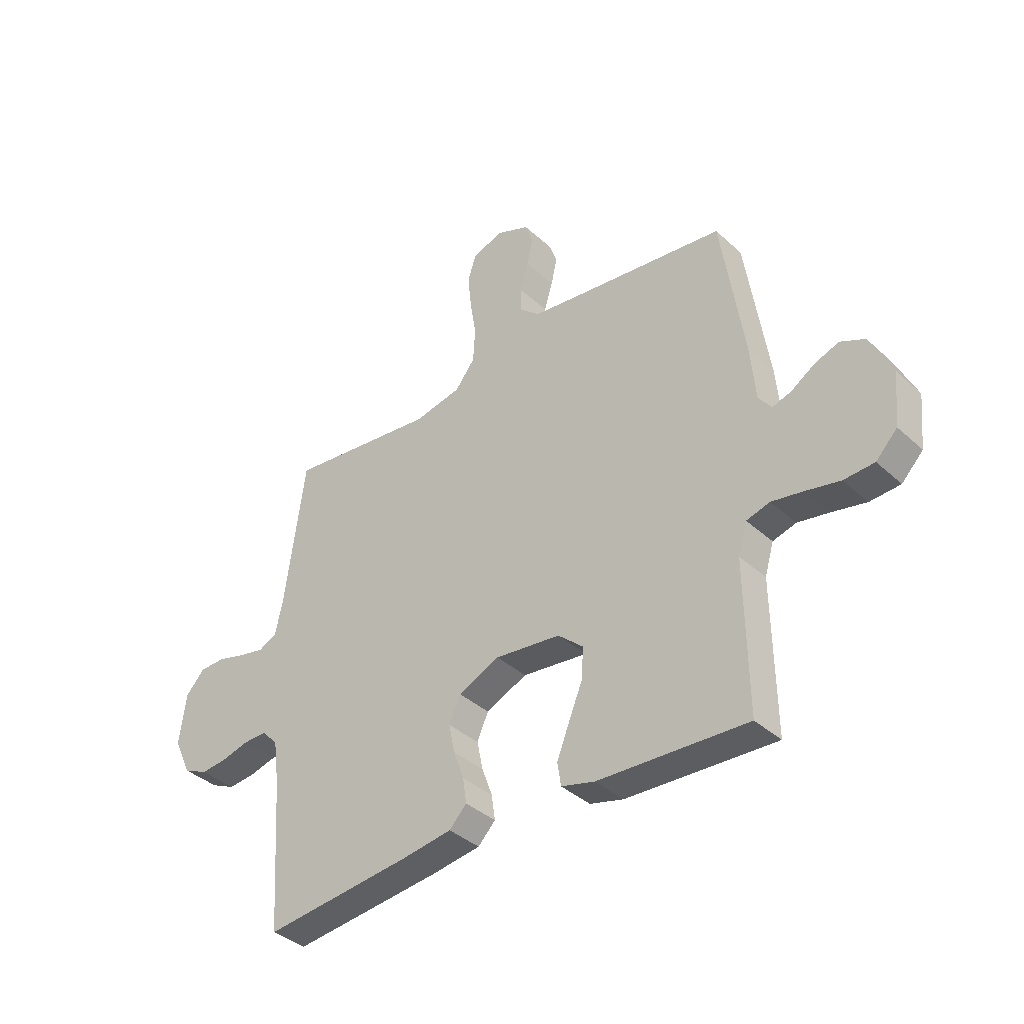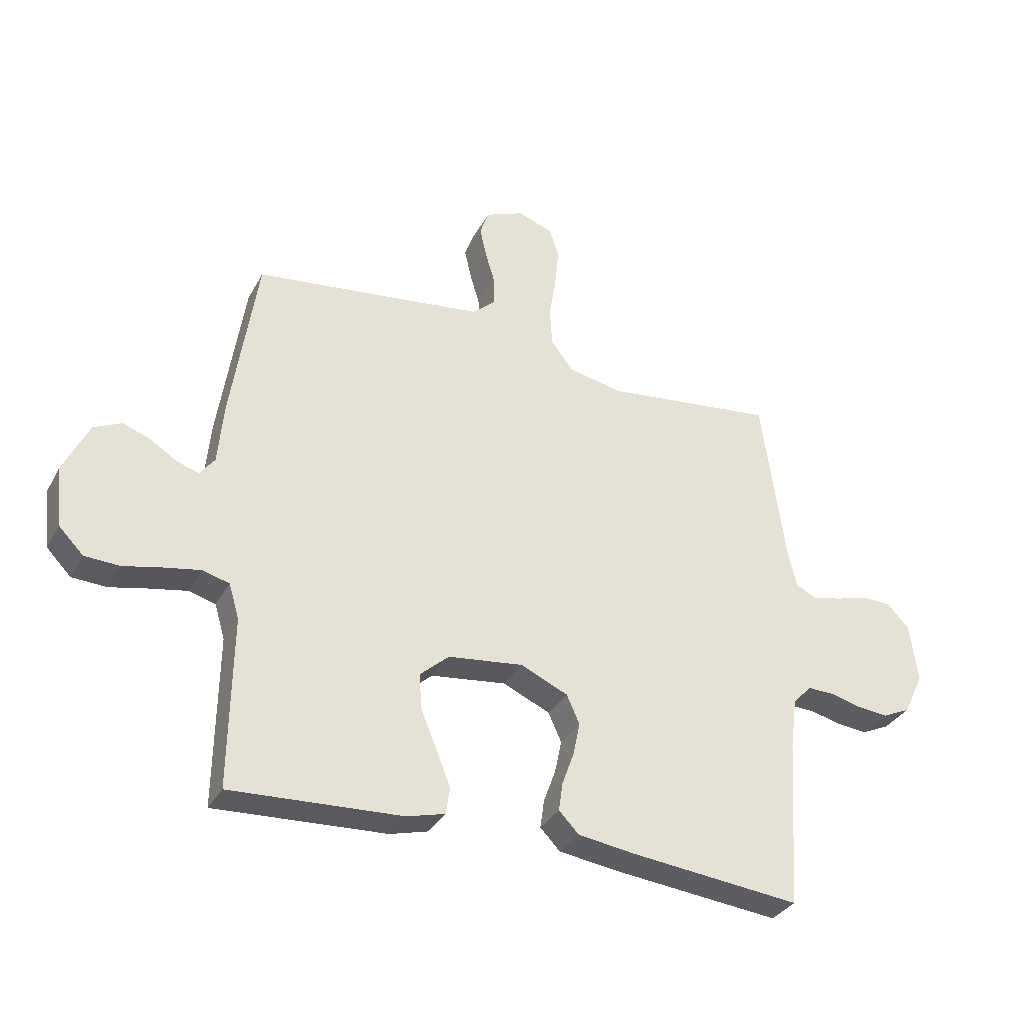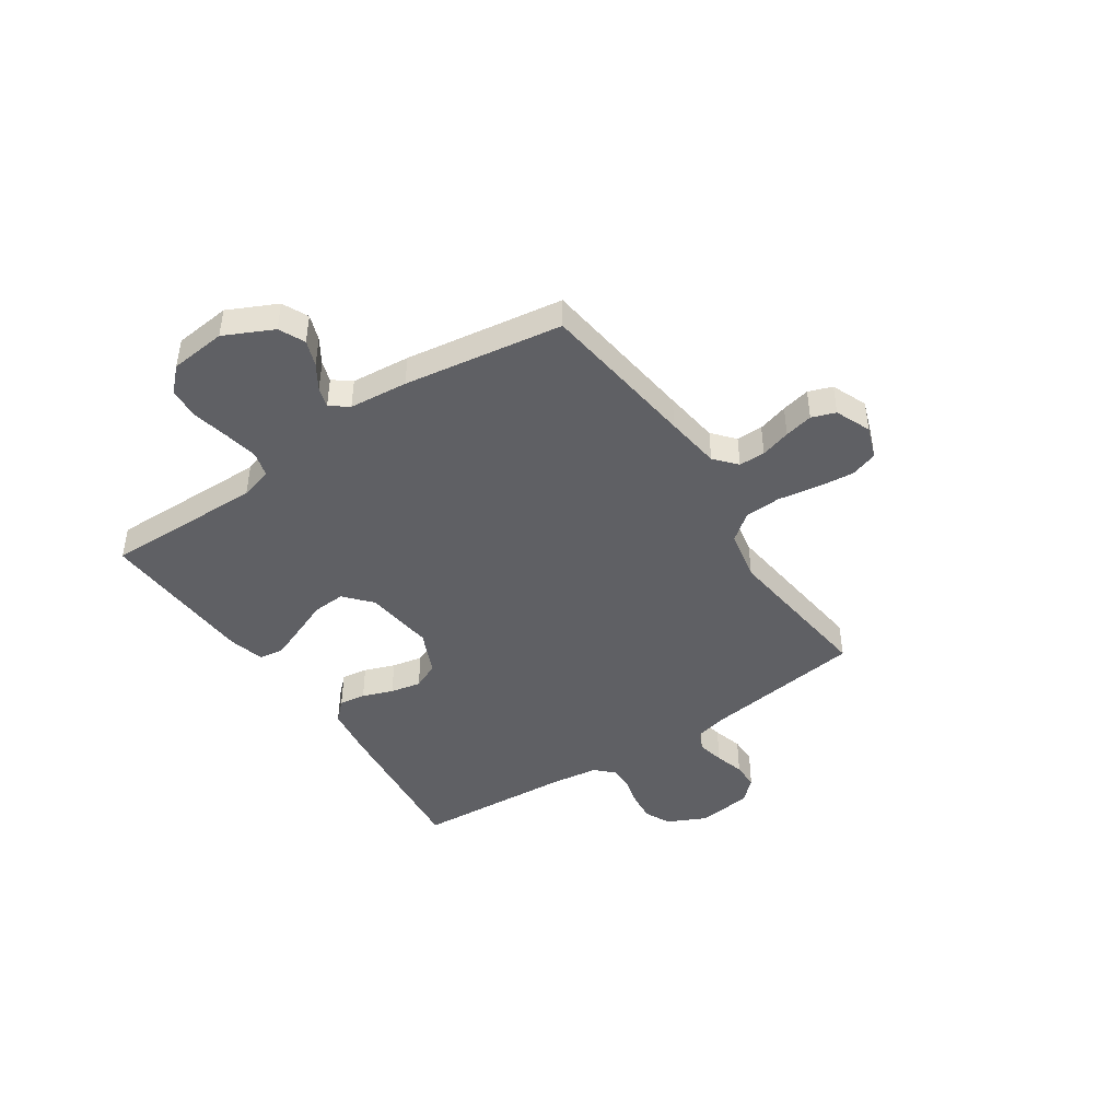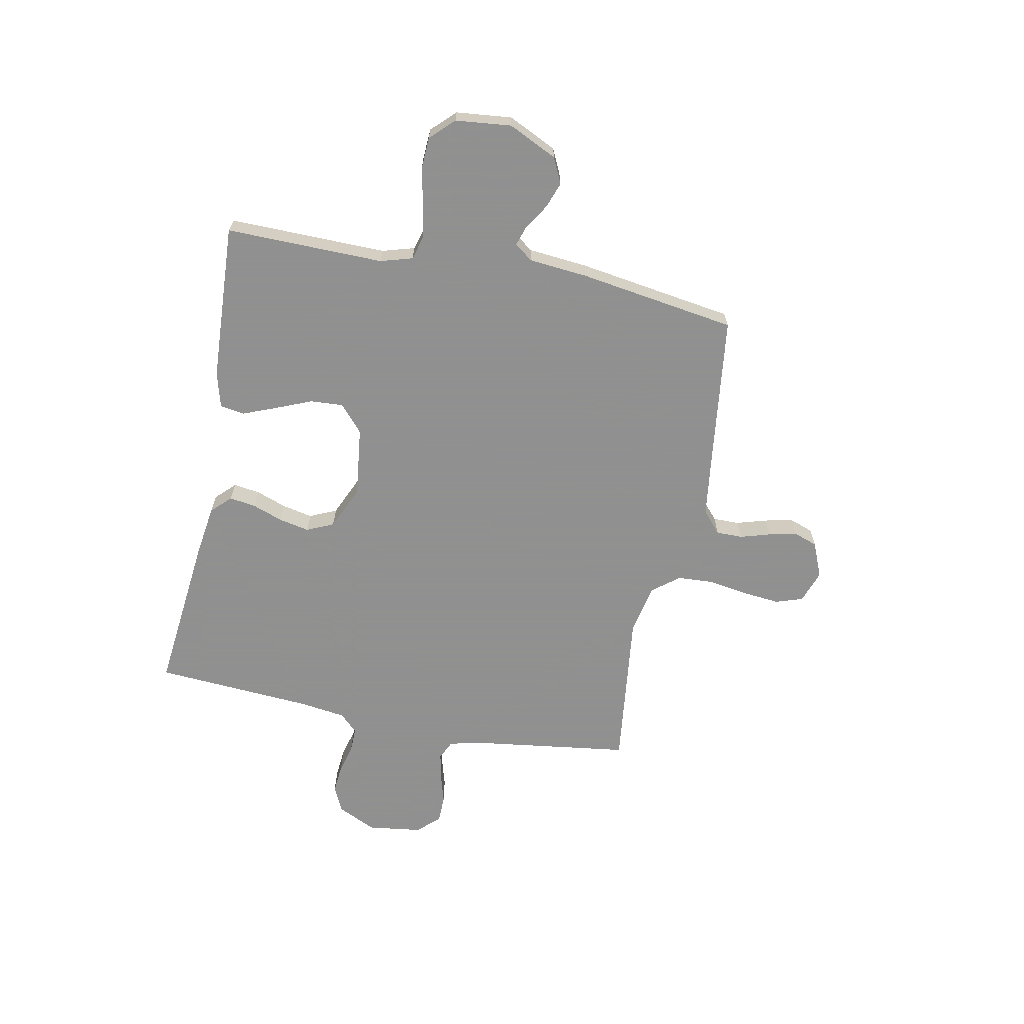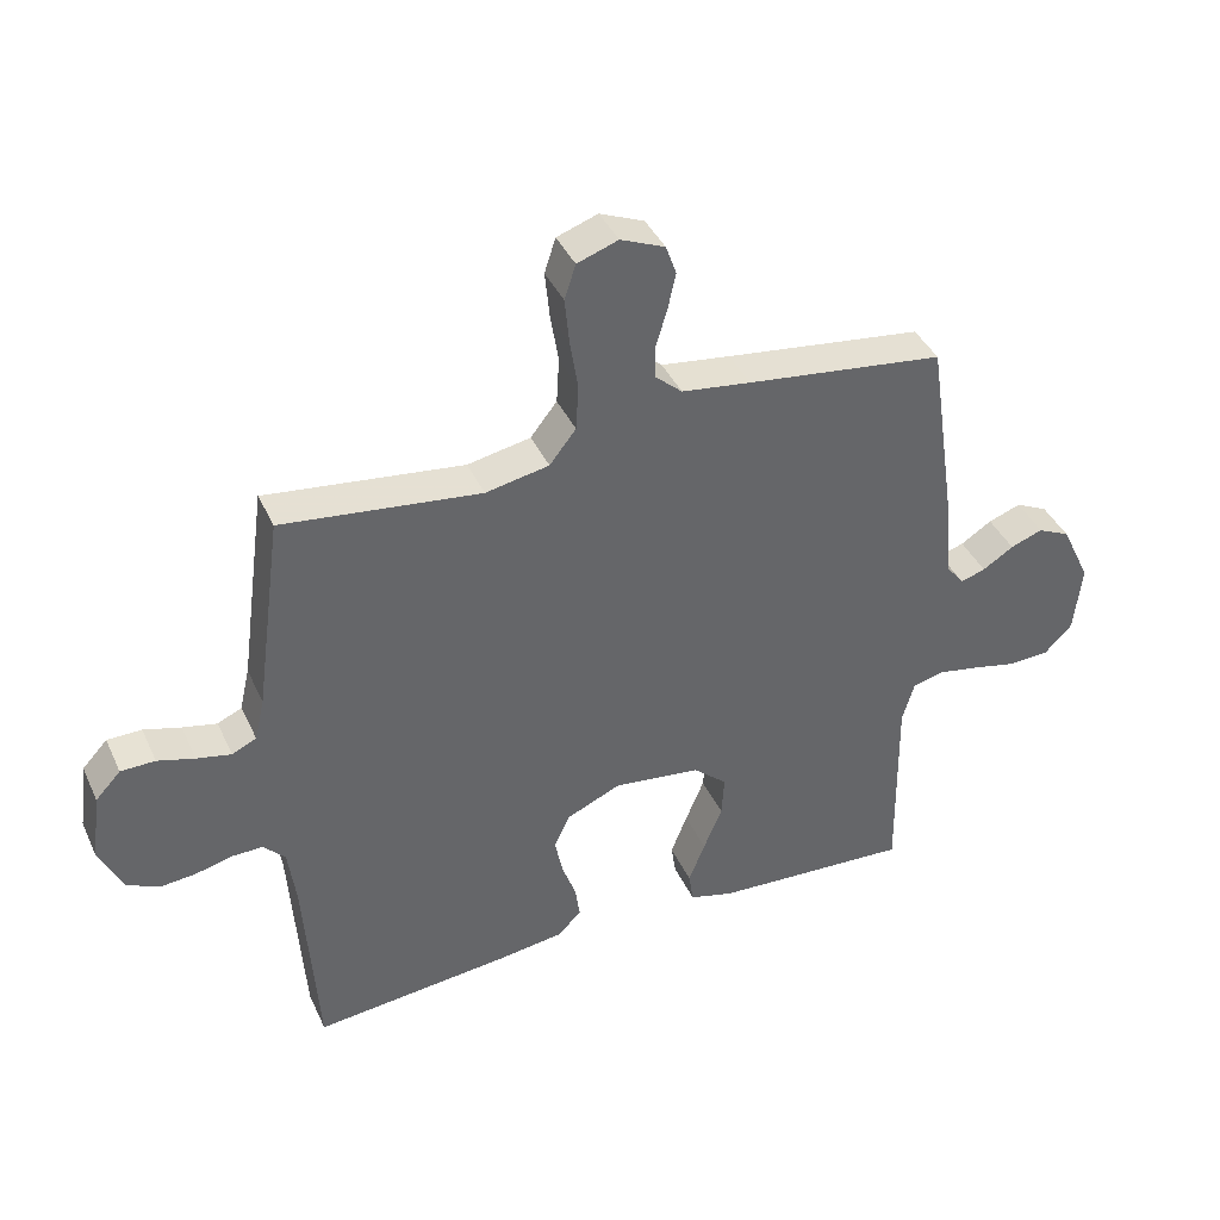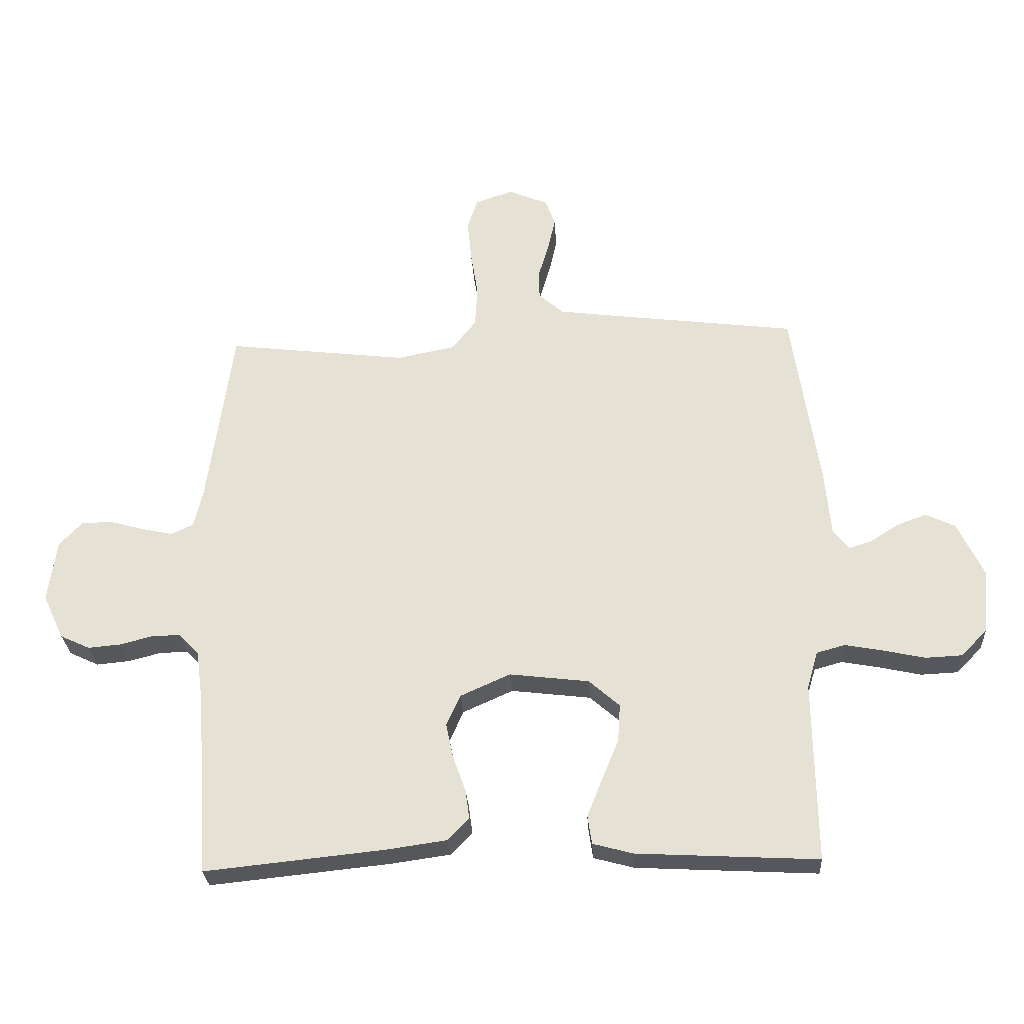
<metadata>
{"format":"obj","ext":"obj","renderer":"f3d","projection":"perspective","resolution":1024,"background":"white","views":[{"elev":-37.9,"azim":-138.9,"up":"+Z"},{"elev":-33.4,"azim":-24.9,"up":"+Z"},{"elev":-44.6,"azim":-56.2,"up":"+Y"},{"elev":-65.8,"azim":-101.2,"up":"+Y"},{"elev":40.0,"azim":156.9,"up":"+Z"},{"elev":-27.7,"azim":-176.6,"up":"+Z"}]}
</metadata>
<code>
v -0.5 0.07 0.5
v -0.2 0.07 0.538
v -0.095 0.07 0.552
v -0.054 0.07 0.588
v -0.054 0.07 0.638
v -0.071 0.07 0.695
v -0.083 0.07 0.749
v -0.067 0.07 0.794
v 0 0.07 0.822
v 0.062 0.07 0.8
v 0.079 0.07 0.748
v 0.072 0.07 0.678
v 0.06 0.07 0.603
v 0.064 0.07 0.534
v 0.104 0.07 0.483
v 0.2 0.07 0.464
v 0.5 0.07 0.5
v 0.541 0.07 0.2
v 0.556 0.07 0.135
v 0.593 0.07 0.118
v 0.645 0.07 0.129
v 0.701 0.07 0.145
v 0.753 0.07 0.144
v 0.791 0.07 0.103
v 0.805 0.07 0
v 0.77 0.07 -0.074
v 0.721 0.07 -0.097
v 0.667 0.07 -0.092
v 0.612 0.07 -0.078
v 0.565 0.07 -0.077
v 0.532 0.07 -0.111
v 0.52 0.07 -0.2
v 0.5 0.07 -0.5
v 0.2 0.07 -0.469
v 0.101 0.07 -0.455
v 0.066 0.07 -0.419
v 0.073 0.07 -0.369
v 0.094 0.07 -0.311
v 0.106 0.07 -0.253
v 0.083 0.07 -0.202
v 0 0.07 -0.165
v -0.132 0.07 -0.181
v -0.183 0.07 -0.226
v -0.179 0.07 -0.288
v -0.151 0.07 -0.356
v -0.126 0.07 -0.419
v -0.133 0.07 -0.466
v -0.2 0.07 -0.484
v -0.5 0.07 -0.5
v -0.496 0.07 -0.2
v -0.514 0.07 -0.139
v -0.561 0.07 -0.126
v -0.625 0.07 -0.138
v -0.693 0.07 -0.153
v -0.754 0.07 -0.15
v -0.797 0.07 -0.106
v -0.808 0.07 0
v -0.764 0.07 0.092
v -0.715 0.07 0.115
v -0.666 0.07 0.097
v -0.619 0.07 0.067
v -0.581 0.07 0.055
v -0.555 0.07 0.089
v -0.545 0.07 0.2
v -0.5 0 0.5
v -0.2 0 0.538
v -0.095 0 0.552
v -0.054 0 0.588
v -0.054 0 0.638
v -0.071 0 0.695
v -0.083 0 0.749
v -0.067 0 0.794
v 0 0 0.822
v 0.062 0 0.8
v 0.079 0 0.748
v 0.072 0 0.678
v 0.06 0 0.603
v 0.064 0 0.534
v 0.104 0 0.483
v 0.2 0 0.464
v 0.5 0 0.5
v 0.541 0 0.2
v 0.556 0 0.135
v 0.593 0 0.118
v 0.645 0 0.129
v 0.701 0 0.145
v 0.753 0 0.144
v 0.791 0 0.103
v 0.805 0 0
v 0.77 0 -0.074
v 0.721 0 -0.097
v 0.667 0 -0.092
v 0.612 0 -0.078
v 0.565 0 -0.077
v 0.532 0 -0.111
v 0.52 0 -0.2
v 0.5 0 -0.5
v 0.2 0 -0.469
v 0.101 0 -0.455
v 0.066 0 -0.419
v 0.073 0 -0.369
v 0.094 0 -0.311
v 0.106 0 -0.253
v 0.083 0 -0.202
v 0 0 -0.165
v -0.132 0 -0.181
v -0.183 0 -0.226
v -0.179 0 -0.288
v -0.151 0 -0.356
v -0.126 0 -0.419
v -0.133 0 -0.466
v -0.2 0 -0.484
v -0.5 0 -0.5
v -0.496 0 -0.2
v -0.514 0 -0.139
v -0.561 0 -0.126
v -0.625 0 -0.138
v -0.693 0 -0.153
v -0.754 0 -0.15
v -0.797 0 -0.106
v -0.808 0 0
v -0.764 0 0.092
v -0.715 0 0.115
v -0.666 0 0.097
v -0.619 0 0.067
v -0.581 0 0.055
v -0.555 0 0.089
v -0.545 0 0.2
f 63 64 1 2
f 62 63 2 3
f 58 59 60 61
f 58 61 62
f 57 58 62
f 56 57 62
f 53 54 55 56
f 52 53 56 62
f 51 52 62 3
f 47 48 49 50
f 44 45 46 47
f 44 47 50 51
f 35 36 37 38
f 35 38 39
f 32 33 34 35
f 31 32 35 39
f 30 31 39 40
f 26 27 28 29
f 26 29 30
f 25 26 30
f 21 22 23 24
f 20 21 24 25
f 19 20 25 30
f 16 17 18
f 15 16 18 19
f 10 11 12 13
f 8 9 10 13
f 8 13 14
f 5 6 7 8
f 5 8 14
f 4 5 14 15
f 43 44 51
f 42 43 51 3
f 41 42 3 4
f 19 30 40 41
f 4 15 19 41
f 66 65 128 127
f 67 66 127 126
f 125 124 123 122
f 126 125 122
f 126 122 121
f 126 121 120
f 120 119 118 117
f 126 120 117 116
f 67 126 116 115
f 114 113 112 111
f 111 110 109 108
f 115 114 111 108
f 102 101 100 99
f 103 102 99
f 99 98 97 96
f 103 99 96 95
f 104 103 95 94
f 93 92 91 90
f 94 93 90
f 94 90 89
f 88 87 86 85
f 89 88 85 84
f 94 89 84 83
f 82 81 80
f 83 82 80 79
f 77 76 75 74
f 77 74 73 72
f 78 77 72
f 72 71 70 69
f 78 72 69
f 79 78 69 68
f 115 108 107
f 67 115 107 106
f 68 67 106 105
f 105 104 94 83
f 105 83 79 68
f 1 65 66 2
f 2 66 67 3
f 3 67 68 4
f 4 68 69 5
f 5 69 70 6
f 6 70 71 7
f 7 71 72 8
f 8 72 73 9
f 9 73 74 10
f 10 74 75 11
f 11 75 76 12
f 12 76 77 13
f 13 77 78 14
f 14 78 79 15
f 15 79 80 16
f 16 80 81 17
f 17 81 82 18
f 18 82 83 19
f 19 83 84 20
f 20 84 85 21
f 21 85 86 22
f 22 86 87 23
f 23 87 88 24
f 24 88 89 25
f 25 89 90 26
f 26 90 91 27
f 27 91 92 28
f 28 92 93 29
f 29 93 94 30
f 30 94 95 31
f 31 95 96 32
f 32 96 97 33
f 33 97 98 34
f 34 98 99 35
f 35 99 100 36
f 36 100 101 37
f 37 101 102 38
f 38 102 103 39
f 39 103 104 40
f 40 104 105 41
f 41 105 106 42
f 42 106 107 43
f 43 107 108 44
f 44 108 109 45
f 45 109 110 46
f 46 110 111 47
f 47 111 112 48
f 48 112 113 49
f 49 113 114 50
f 50 114 115 51
f 51 115 116 52
f 52 116 117 53
f 53 117 118 54
f 54 118 119 55
f 55 119 120 56
f 56 120 121 57
f 57 121 122 58
f 58 122 123 59
f 59 123 124 60
f 60 124 125 61
f 61 125 126 62
f 62 126 127 63
f 63 127 128 64
f 64 128 65 1

</code>
